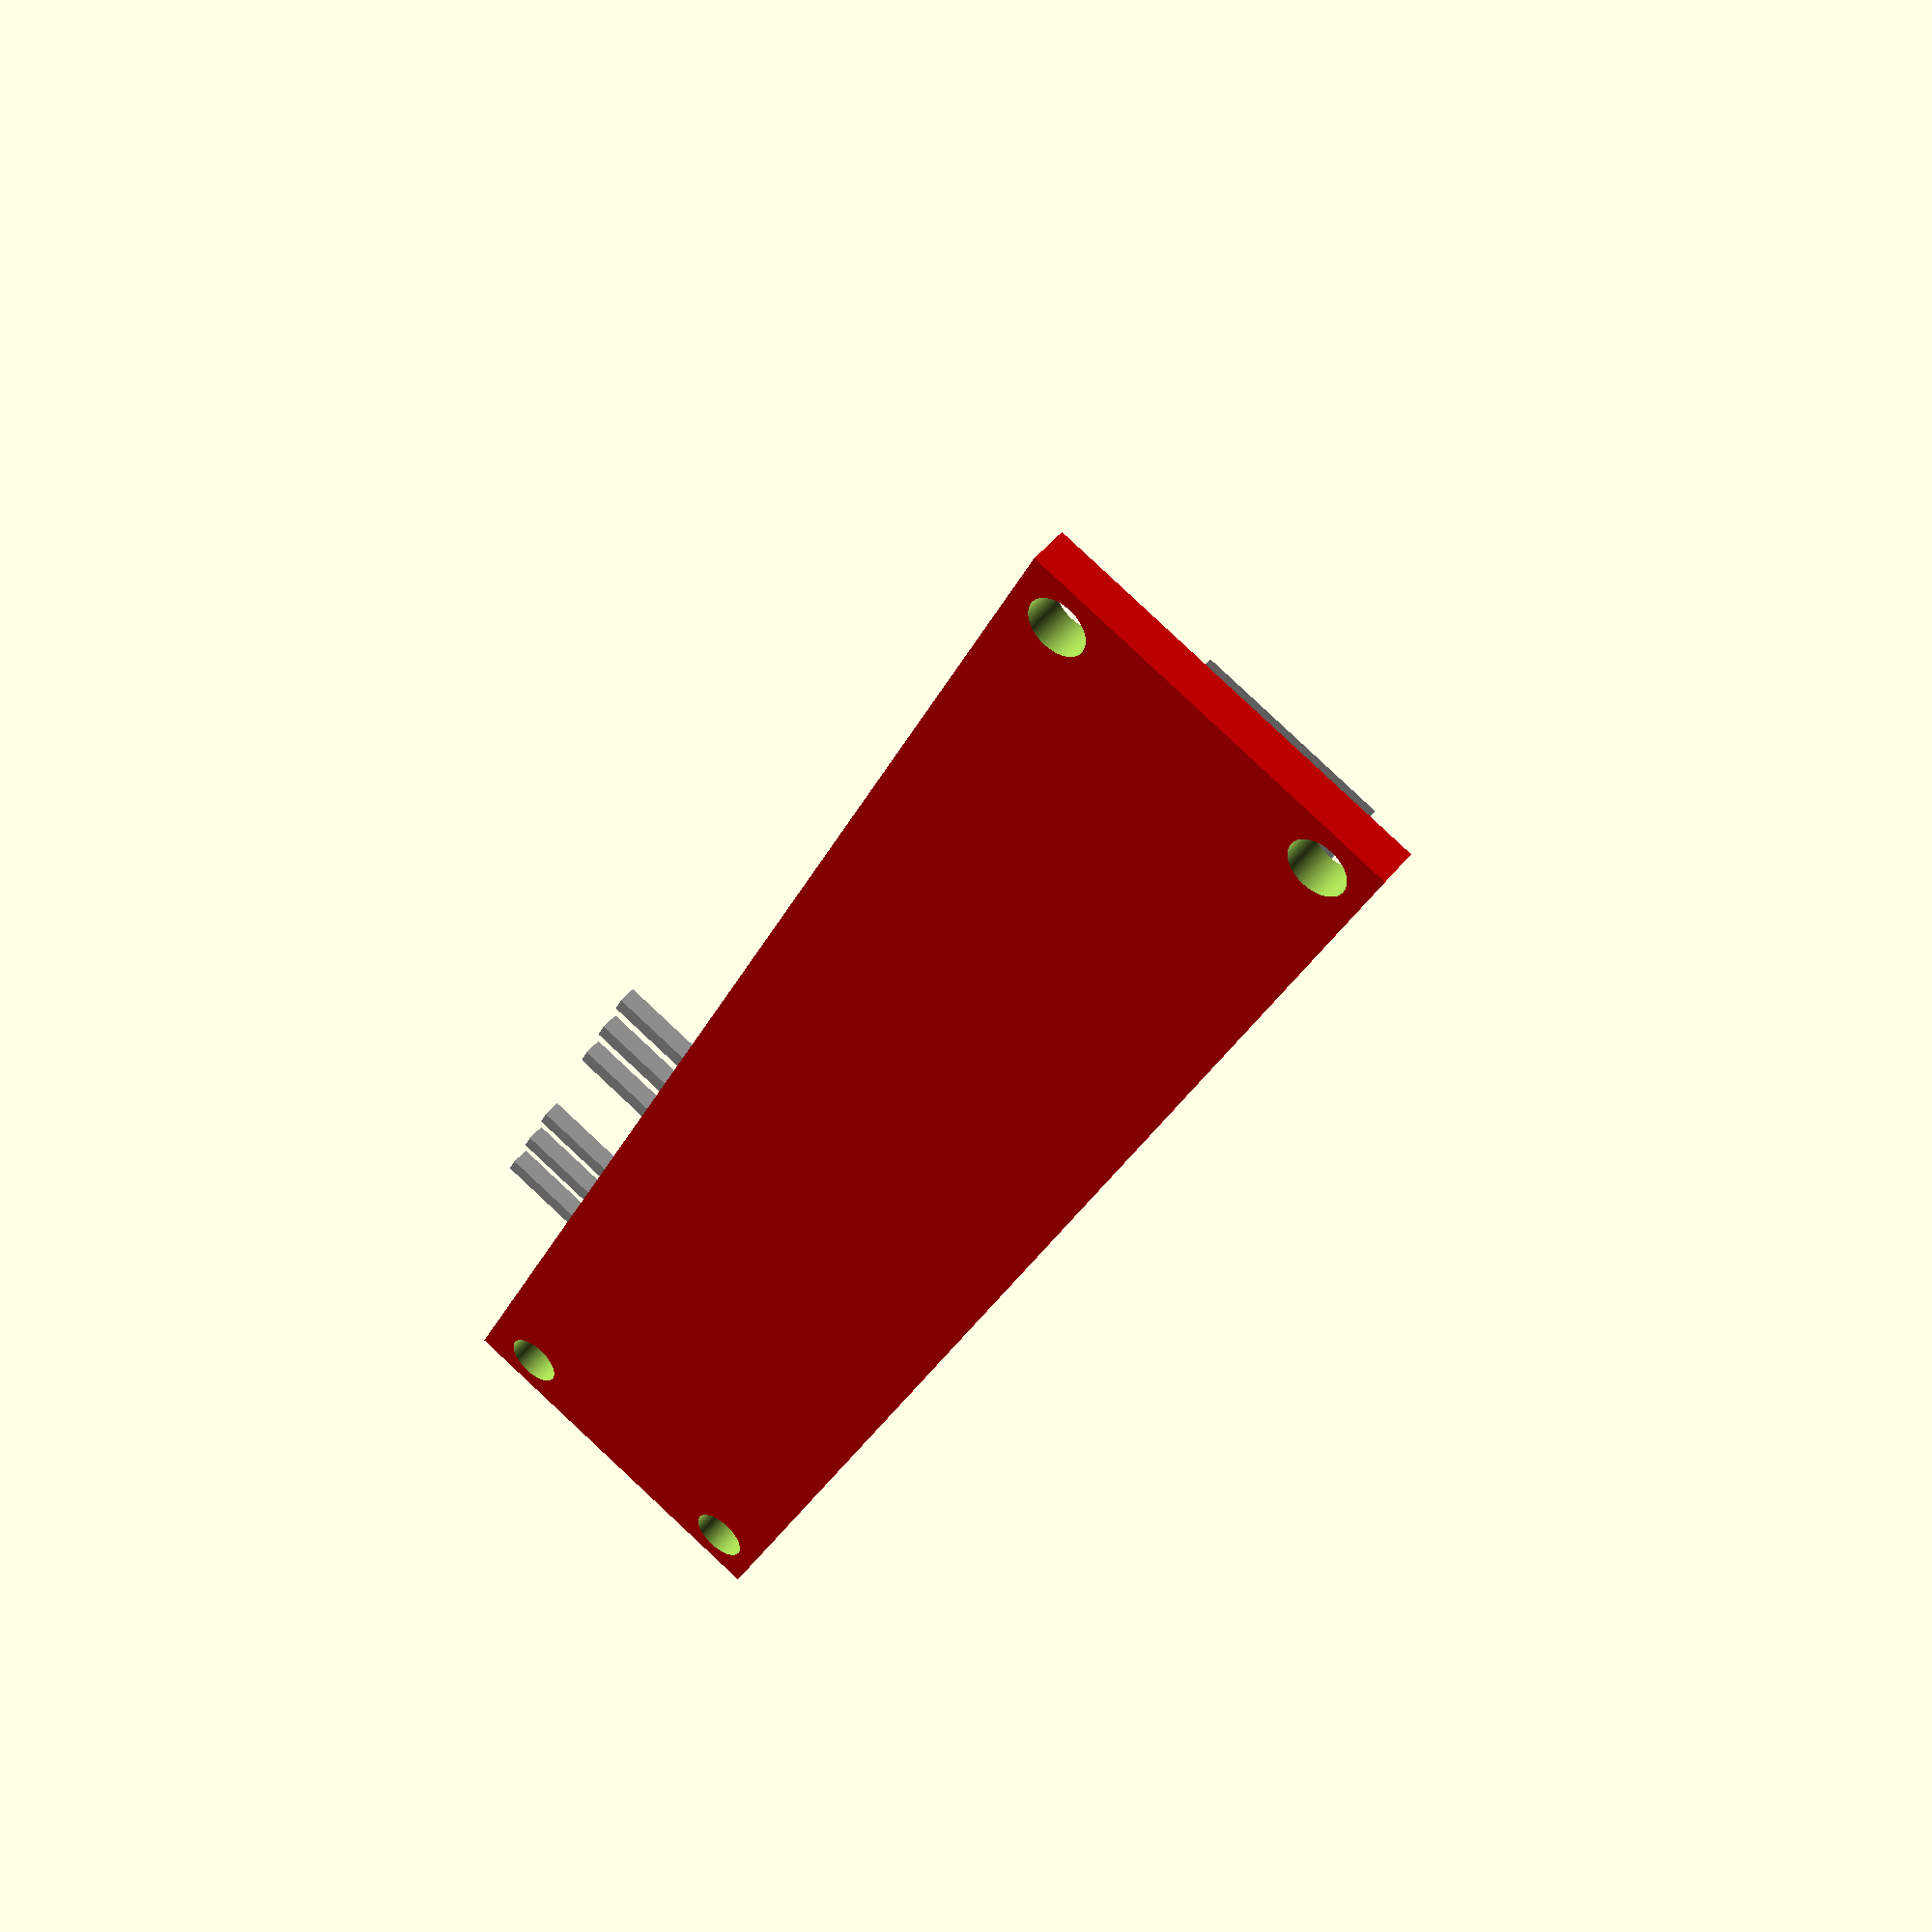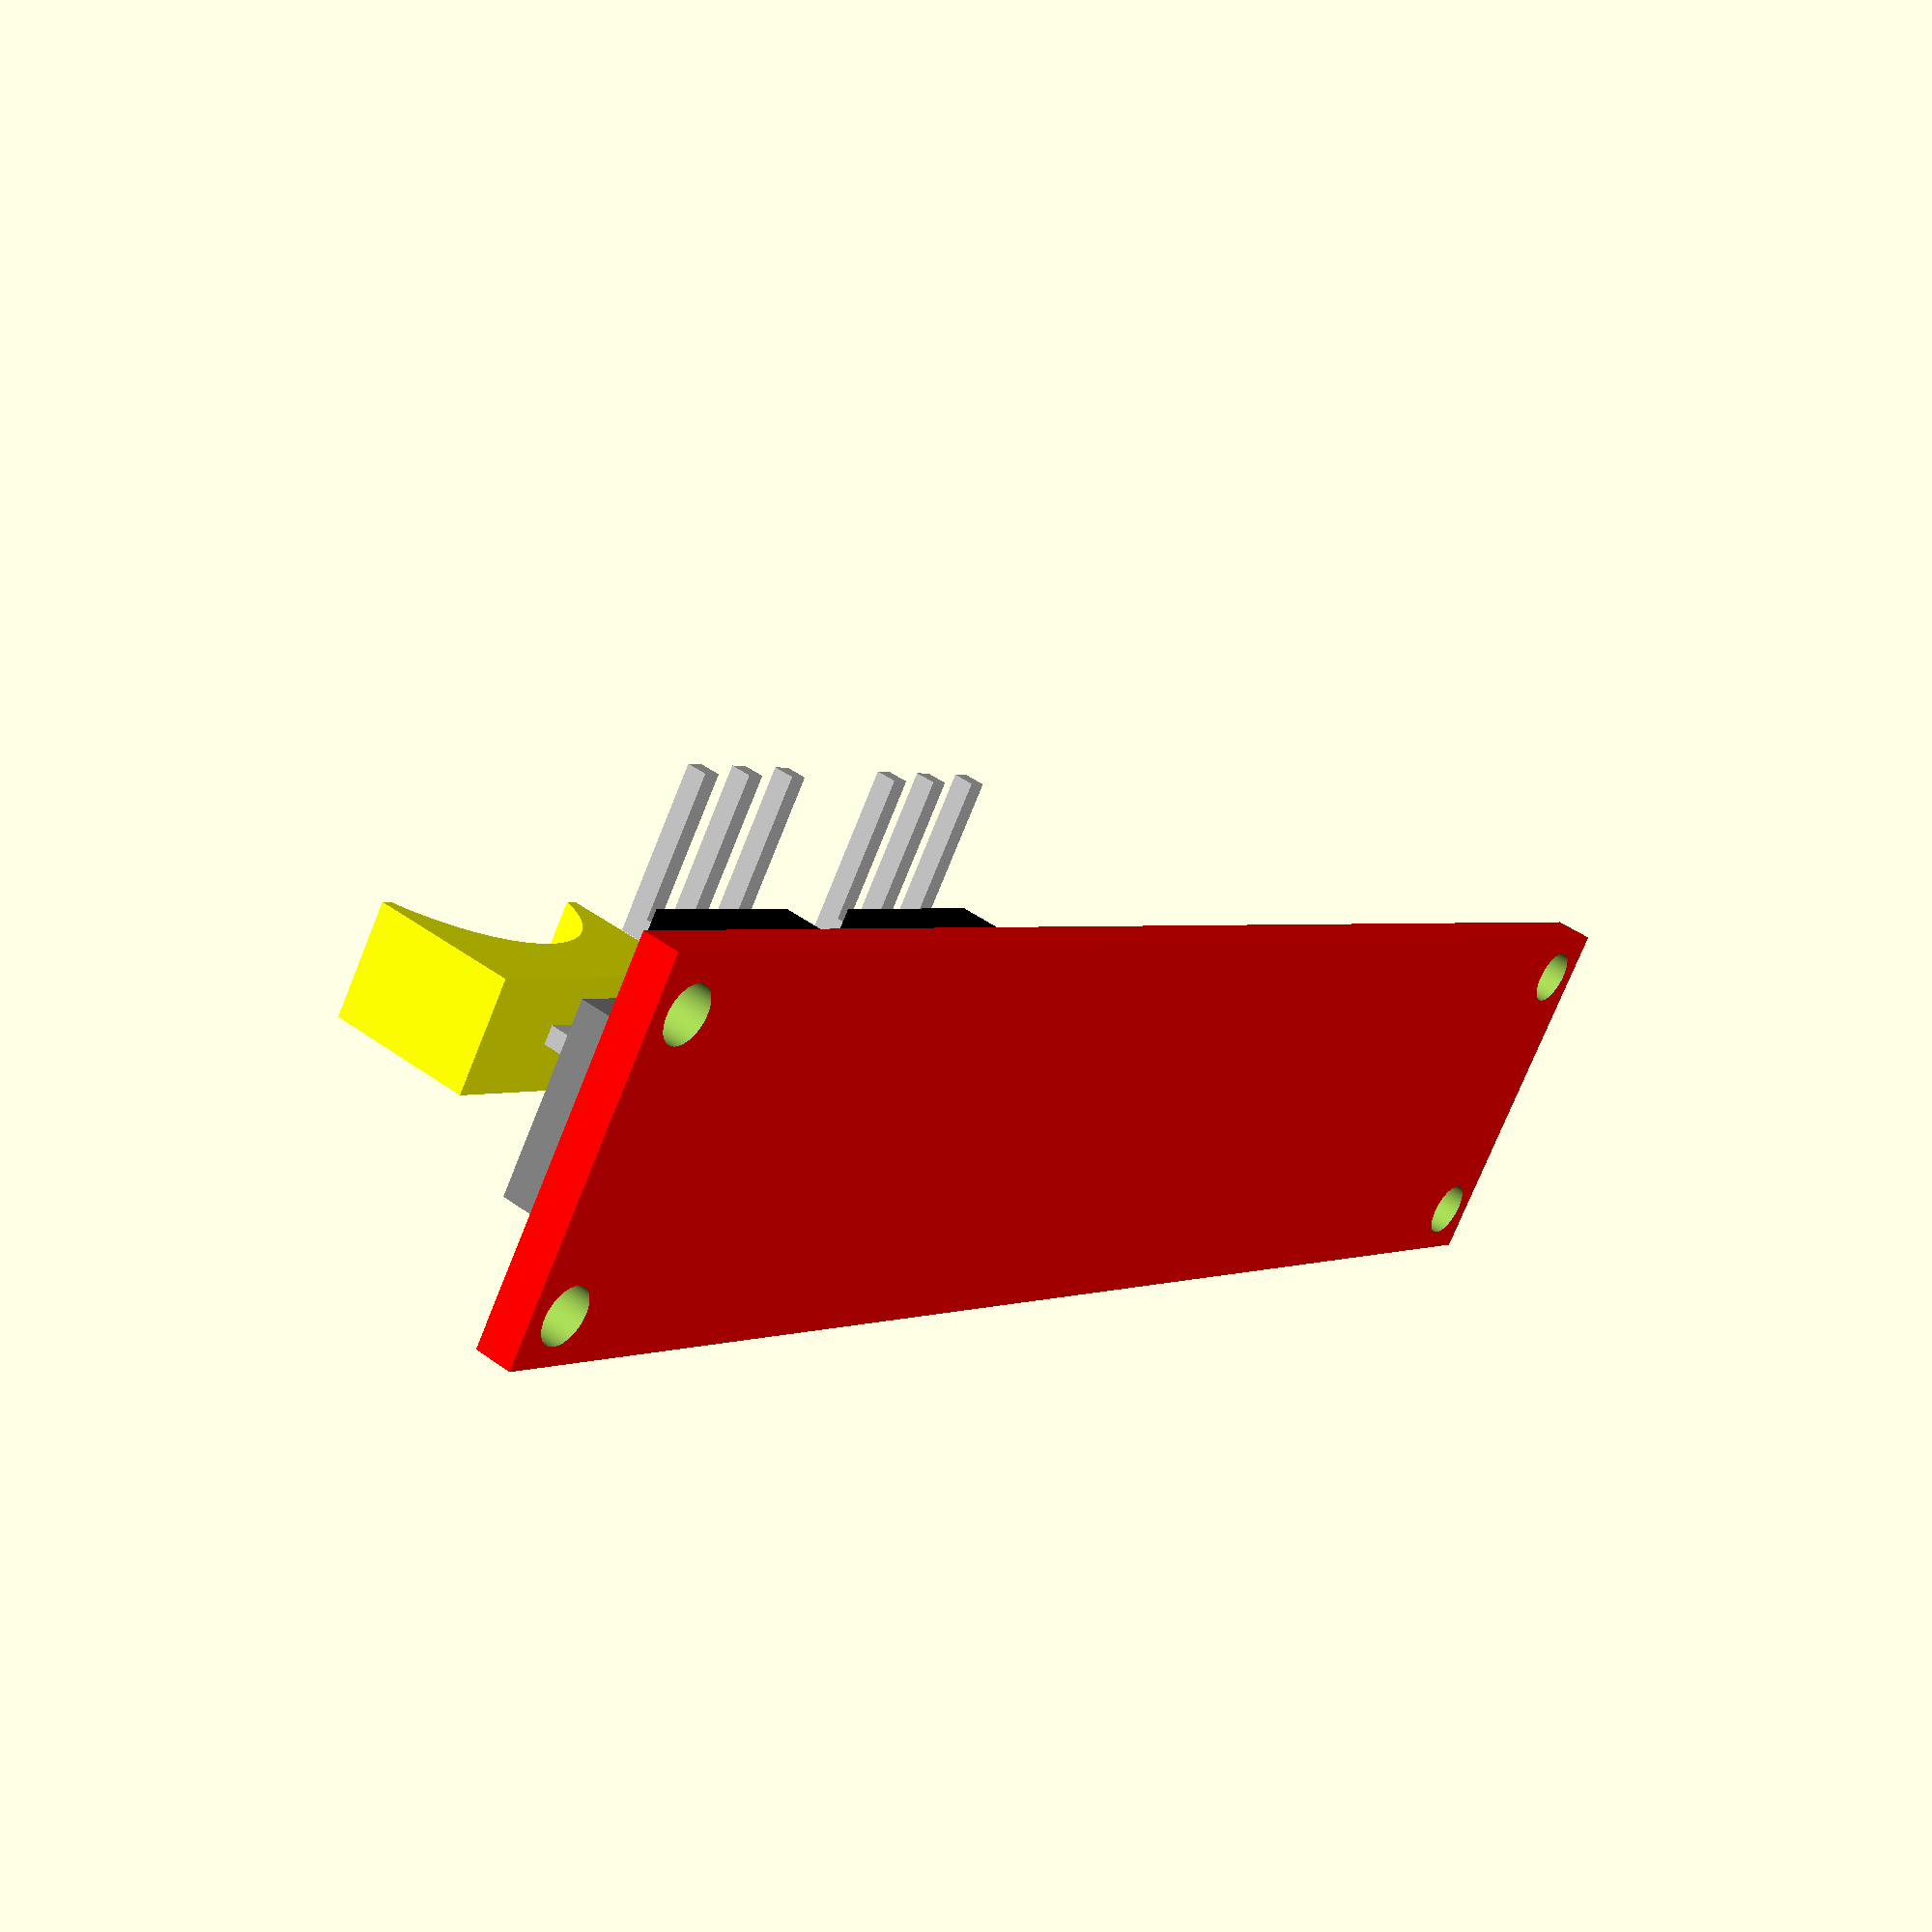
<openscad>
//https://www.aliexpress.com/item/32672118555.html
spodok_dlzka = 90;
spodok_sirka = 20;
spodok_hrubka = 2;

piny_dlzka = 10;
piny_sirka = 3;
piny_hrubka = 4;

diera_d = 3 ; // d = diameter -> priemer

module diera()
{
    cylinder (h = 8, d = diera_d, center = true, $fn=100);
}
module spodok() 
{
    color( "red", 1.0 )
     cube([spodok_dlzka,spodok_sirka,spodok_hrubka], true);
}

module Lko()
{
   color( "silver", 1.0 )
    {
    translate([0,0,-3/2+1])
     cube([1,1,3], true);
    translate([-0.5,-0.5,0])
        cube([1,8,1], false);
    }
}

module buxa() //krabica na piny
{
    color( "black", 1.0 )
     cube([piny_dlzka,piny_sirka,piny_hrubka], true);
    
}

module piny()
{
    buxa();
    translate([piny_dlzka/3,0,piny_hrubka-1])
     Lko();
    translate([0,0,piny_hrubka-1])
     Lko();
    translate([-piny_dlzka/3,0,piny_hrubka-1])
     Lko();
}

module krabica() //sranda s posuvnou srandou
{
    color( "gray", 1.0 )
     cube([spodok_dlzka-20,spodok_sirka/2,      spodok_hrubka*5], true);
}

module cindzik() //to je ta sranda ktora sa posuva
{
    color( "silver", 1.0 )
    translate([0,0,10/2])
    cube([5,1,10], true);
    color( "yellow", 1.0 )
    difference()
    {
        translate([0,0,14])
        cube([15,6,8], true);
        translate([0,0,21])
            rotate ([90,0,0])
                cylinder (h = 10, r=7.5, center = true, $fn=100);
    }  
}

module diery()
{
    translate([spodok_dlzka/2 - 2.5,spodok_sirka/2 - 3,0])
     diera();
    
    translate([spodok_dlzka/2 - 2.5,-spodok_sirka/2 + 2.5,0])
     diera();
    
    translate([-spodok_dlzka/2 + 2.5,spodok_sirka/2 -2.5,0])
     diera();
    
    translate([-spodok_dlzka/2 + 2.5,-spodok_sirka/2 + 2.5,0])
     diera();
}
module celok()
{
   spodok();
   translate([spodok_dlzka/2 - piny_dlzka/2 - 5,spodok_sirka/2 - 2,piny_hrubka/2])
    piny(); 
    
   translate([spodok_dlzka/2 - piny_dlzka/2 - 5 - piny_dlzka*1.5,spodok_sirka/2 - 2,piny_hrubka/2])
    piny(); 
    
    translate([0,-2.5,spodok_hrubka*5/2 - 0.9])
    krabica();
    
    translate([spodok_dlzka/2 - 20,-2.5,spodok_hrubka*5/2])
    cindzik();
}


difference() 
{
celok();
diery();
}
</openscad>
<views>
elev=312.5 azim=65.1 roll=216.3 proj=p view=wireframe
elev=316.3 azim=324.7 roll=130.4 proj=p view=solid
</views>
